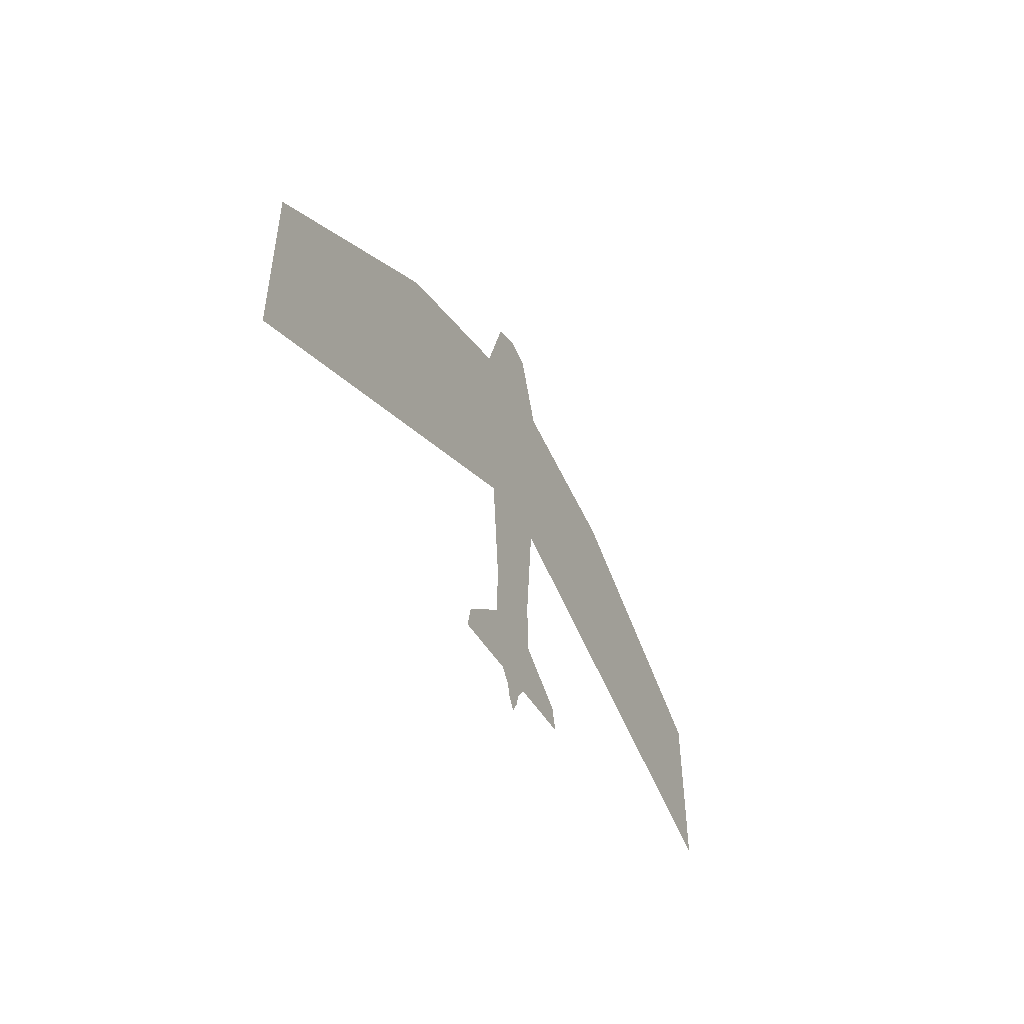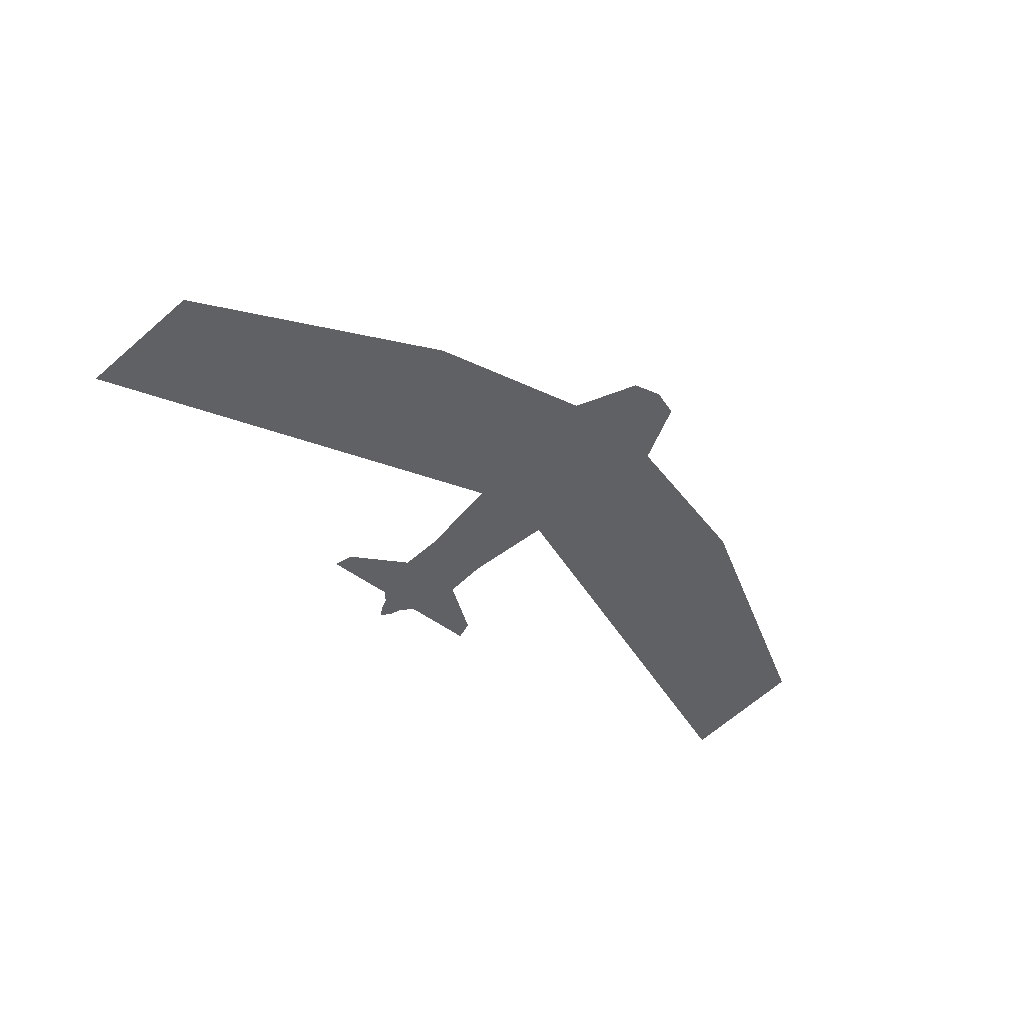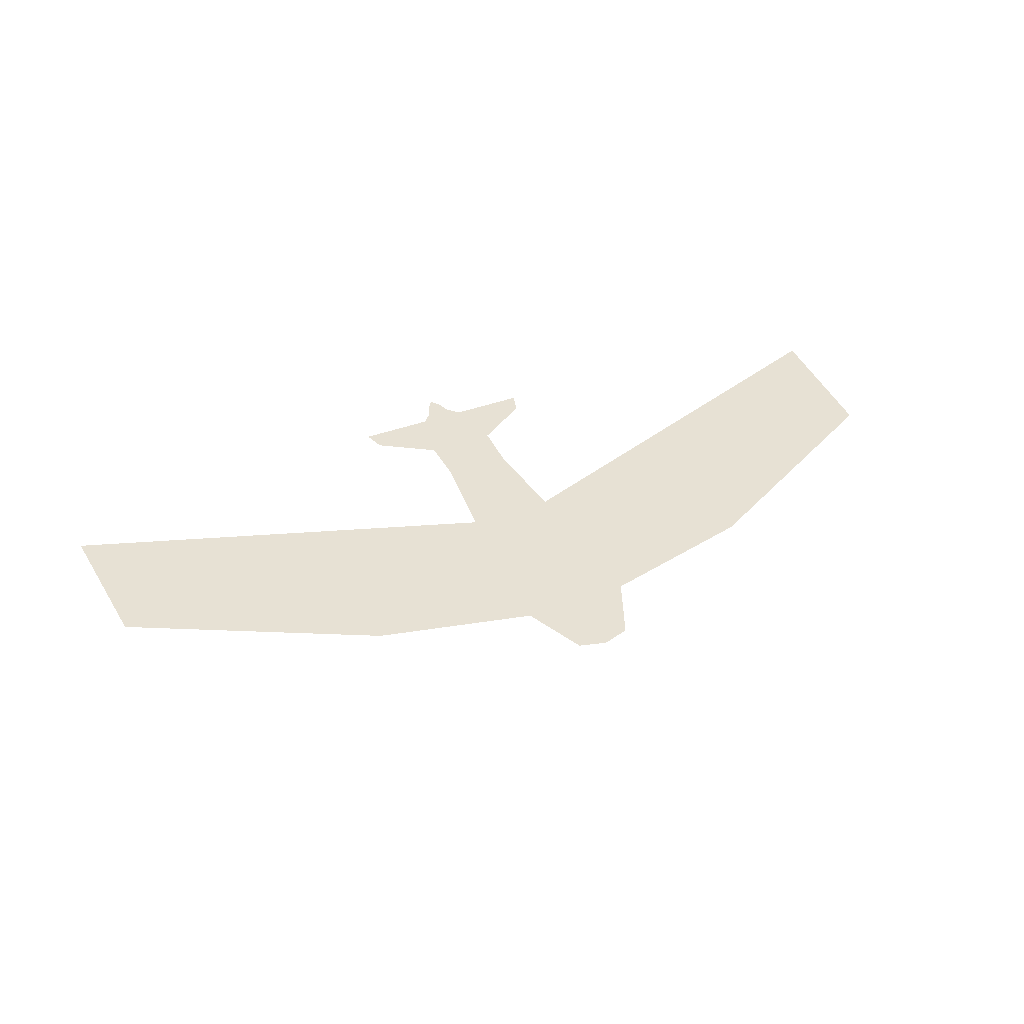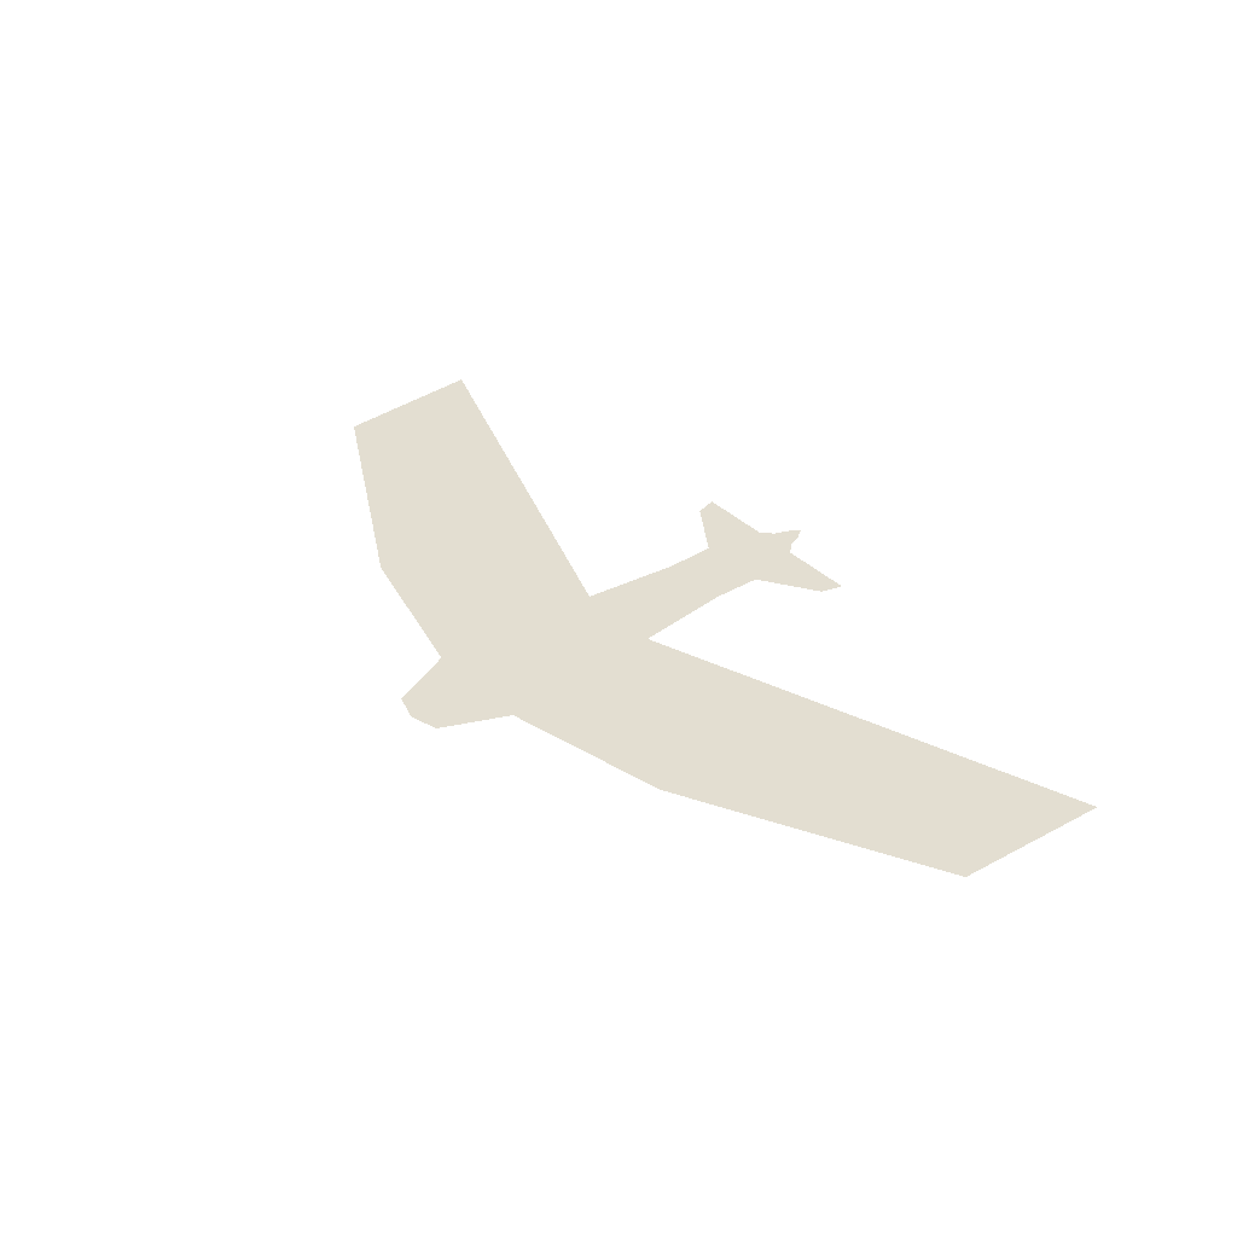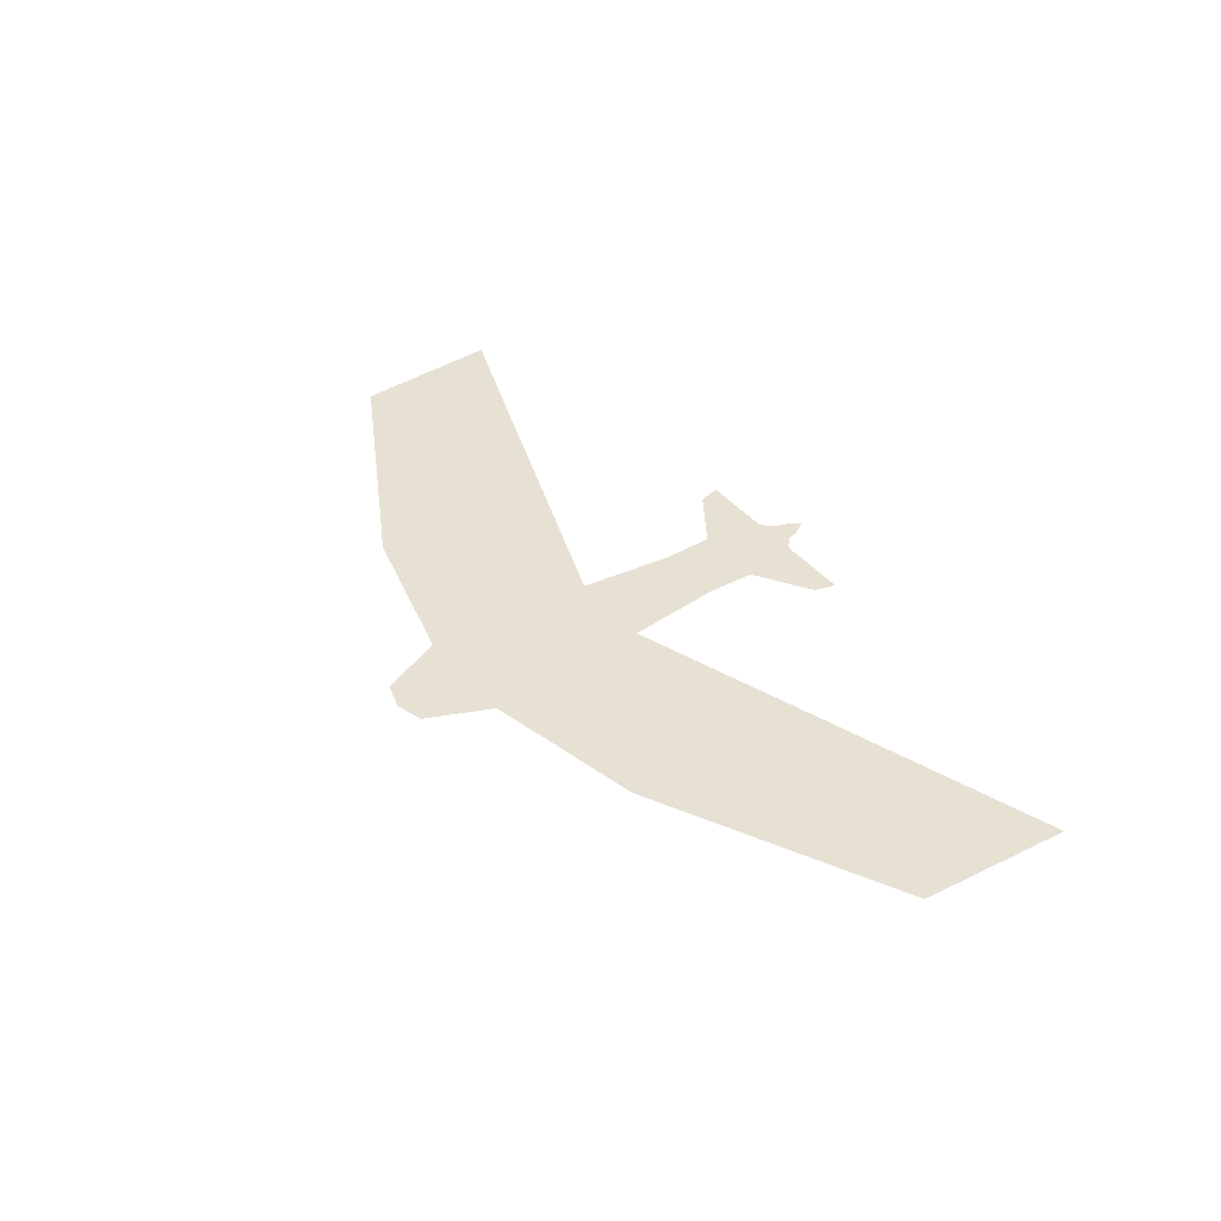
<metadata>
{"format":"obj","ext":"obj","renderer":"f3d","projection":"perspective","resolution":1024,"background":"white","views":[{"elev":-39.4,"azim":-64.7,"up":"+Y"},{"elev":-45.7,"azim":138.4,"up":"+Z"},{"elev":39.6,"azim":155.5,"up":"+Z"},{"elev":36.2,"azim":-128.7,"up":"+Z"},{"elev":39.5,"azim":-125.0,"up":"+Z"}]}
</metadata>
<code>
o Plane
v 101.6 25.19 0
v 142.5 96.87 0
v 100.9 118 0
v 111.7 104.1 0
v 90.31 103.9 0
v 58.96 96.5 0
v 12.17 72.06 0
v 10.3 42.8 0
v 92.83 71.41 0
v 110 71.51 0
v 191.9 42.99 0
v 189.8 72.34 0
v 94.84 52.74 0
v 94.6 43.35 0
v 83.8 36.28 0
v 82.69 32.1 0
v 120.4 32.12 0
v 119.2 36.31 0
v 108.3 43.41 0
v 108 52.81 0
v 97.14 32.1 0
v 99.26 29.89 0
v 100 27.54 0
v 103.1 27.54 0
v 103.9 29.89 0
v 106 32.11 0
v 106.3 116.5 0
v 95.63 116.4 0
v 100.4 26.96 0
v 100.8 26.37 0
v 101.2 25.78 0
v 178 78.47 0
v 166.1 84.61 0
v 154.3 90.74 0
v 134.8 98.69 0
v 127.1 100.5 0
v 119.4 102.3 0
v 105 116.9 0
v 103.6 117.3 0
v 102.3 117.6 0
v 94.3 113.3 0
v 92.97 110.1 0
v 91.64 107 0
v 82.47 102 0
v 74.63 100.2 0
v 66.8 98.34 0
v 47.26 90.39 0
v 35.56 84.28 0
v 23.87 78.17 0
v 11.7 64.74 0
v 11.24 57.43 0
v 10.77 50.11 0
v 30.93 49.95 0
v 51.56 57.1 0
v 72.19 64.26 0
v 108.5 57.49 0
v 109 62.16 0
v 109.5 66.83 0
v 130.4 64.38 0
v 150.9 57.25 0
v 171.4 50.12 0
v 191.4 50.33 0
v 190.8 57.66 0
v 190.3 65 0
v 93.33 66.74 0
v 93.83 62.07 0
v 94.33 57.41 0
v 94.78 50.39 0
v 94.72 48.04 0
v 94.66 45.7 0
v 91.9 41.58 0
v 89.2 39.81 0
v 86.5 38.04 0
v 83.52 35.23 0
v 83.24 34.19 0
v 82.96 33.15 0
v 109.6 32.11 0
v 113.2 32.12 0
v 116.8 32.12 0
v 120.1 33.17 0
v 119.8 34.22 0
v 119.5 35.27 0
v 116.5 38.09 0
v 113.7 39.86 0
v 111 41.63 0
v 108.2 45.76 0
v 108.1 48.11 0
v 108.1 50.46 0
v 86.3 32.1 0
v 89.91 32.1 0
v 93.52 32.1 0
v 97.67 31.55 0
v 98.2 30.99 0
v 98.73 30.44 0
v 99.45 29.3 0
v 99.64 28.72 0
v 99.83 28.13 0
v 102 25.78 0
v 102.4 26.37 0
v 102.7 26.96 0
v 103.3 28.13 0
v 103.5 28.72 0
v 103.7 29.31 0
v 104.4 30.45 0
v 104.9 31 0
v 105.5 31.56 0
v 110.4 107.2 0
v 109 110.3 0
v 107.7 113.4 0
v 99.62 117.6 0
v 98.29 117.2 0
v 96.96 116.8 0
f 29 100 24
f 109 27 38
f 38 39 109
f 40 3 110
f 110 111 40
f 112 28 41
f 41 42 108
f 5 44 9
f 112 41 111
f 44 45 9
f 42 43 107
f 40 111 109
f 109 39 40
f 107 108 42
f 2 35 59
f 108 109 41
f 34 2 59
f 4 107 43
f 35 36 59
f 109 111 41
f 36 10 59
f 12 32 64
f 33 34 60
f 4 43 5
f 46 6 55
f 4 5 9
f 32 61 64
f 62 63 61
f 32 60 61
f 45 55 9
f 47 48 54
f 49 7 50
f 50 51 53
f 52 8 53
f 53 54 49
f 9 65 58
f 54 55 47
f 51 52 53
f 48 49 54
f 37 10 36
f 11 62 61
f 60 32 33
f 57 58 65
f 59 60 34
f 20 56 67
f 10 37 4
f 87 88 68
f 61 63 64
f 86 87 69
f 10 4 9
f 19 86 70
f 49 50 53
f 84 85 77
f 47 55 6
f 83 84 78
f 46 55 45
f 82 18 79
f 58 10 9
f 18 83 79
f 56 66 67
f 81 82 79
f 88 20 13
f 65 66 57
f 68 69 87
f 57 66 56
f 14 71 21
f 20 67 13
f 71 72 91
f 88 13 68
f 72 73 90
f 86 69 70
f 73 89 90
f 19 70 14
f 80 81 79
f 79 17 80
f 26 85 19
f 78 79 83
f 84 77 78
f 15 89 73
f 76 16 89
f 74 75 89
f 85 26 77
f 105 106 93
f 26 19 21
f 75 76 89
f 90 91 72
f 74 89 15
f 106 26 92
f 25 104 22
f 101 102 97
f 104 105 94
f 24 101 23
f 103 25 95
f 71 91 21
f 21 92 26
f 22 95 25
f 92 93 106
f 96 97 102
f 93 94 105
f 95 96 103
f 23 29 24
f 30 31 99
f 99 100 30
f 31 1 98
f 98 99 31
f 102 103 96
f 14 21 19
f 97 23 101
f 30 100 29
f 104 94 22

</code>
